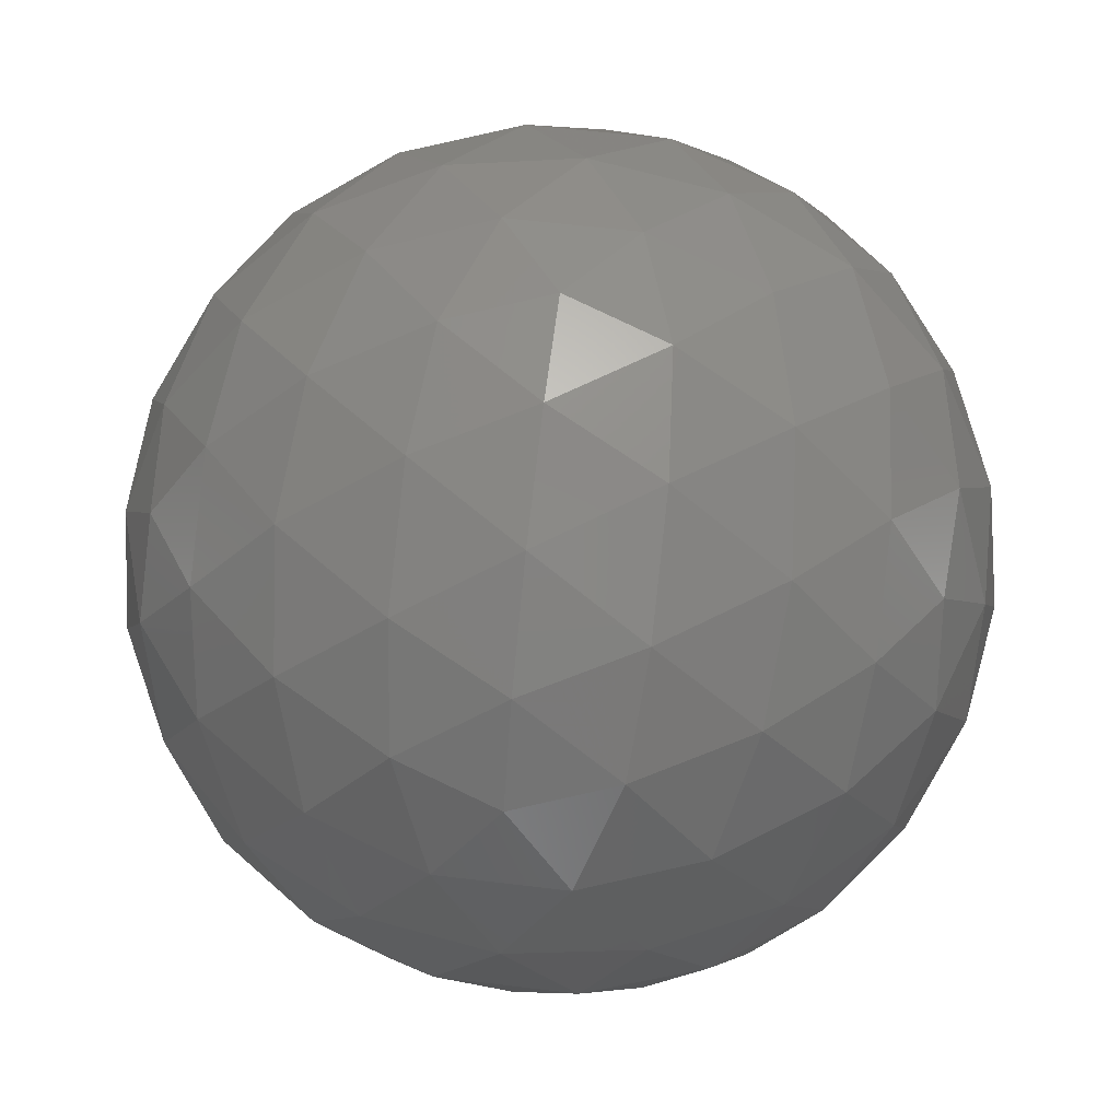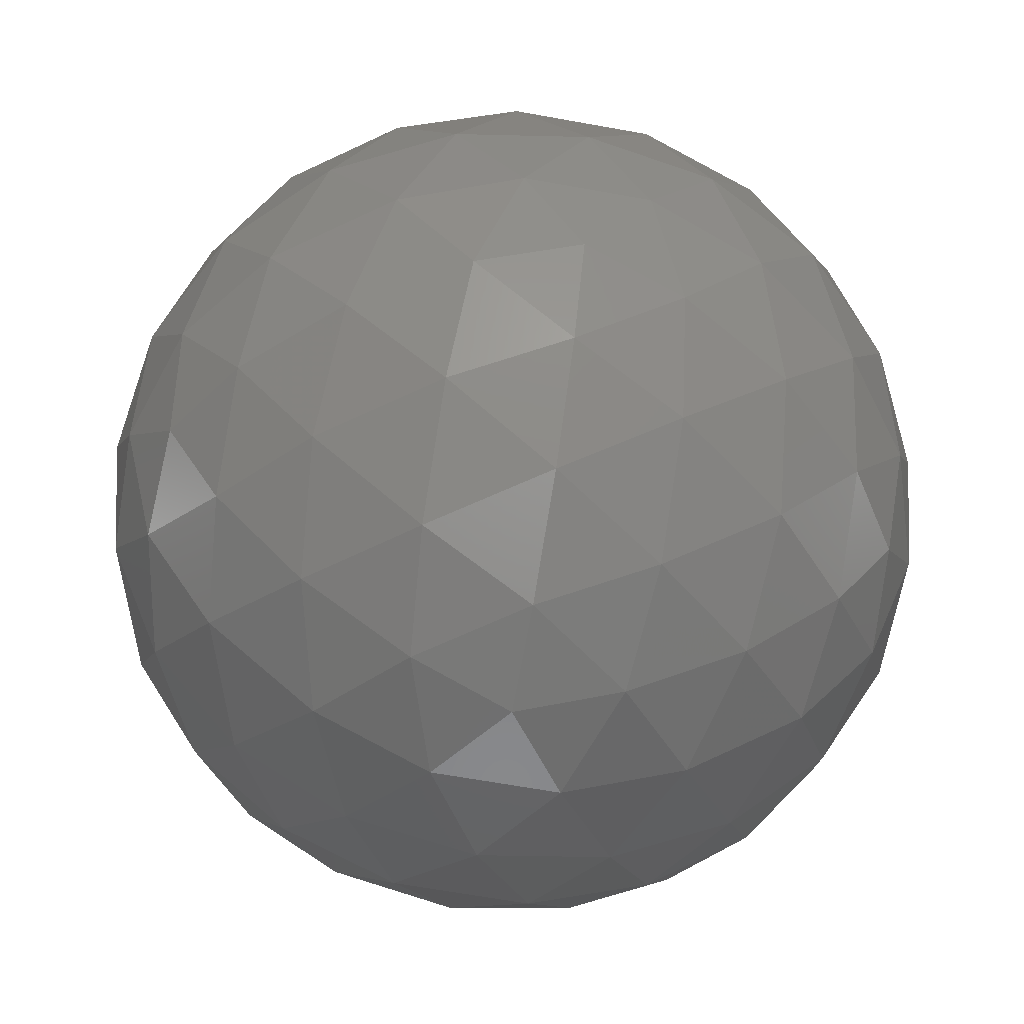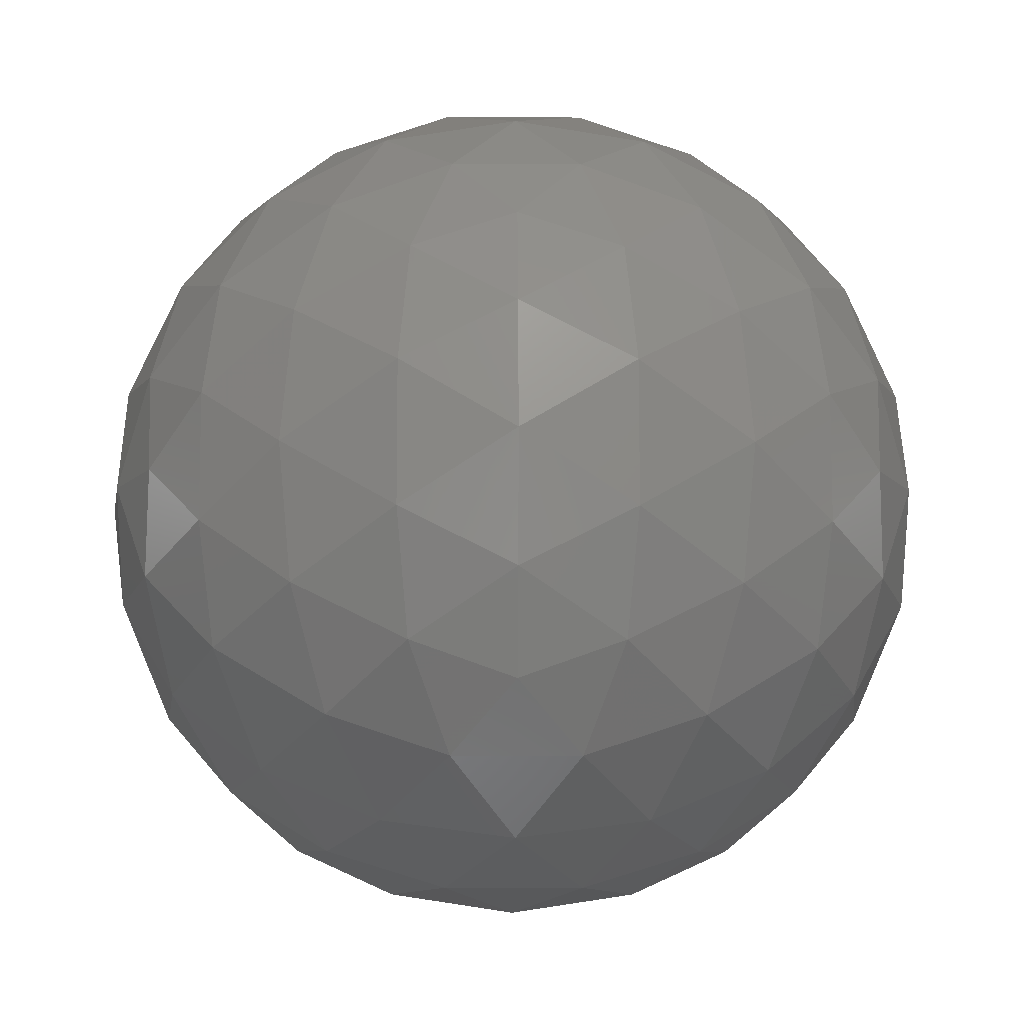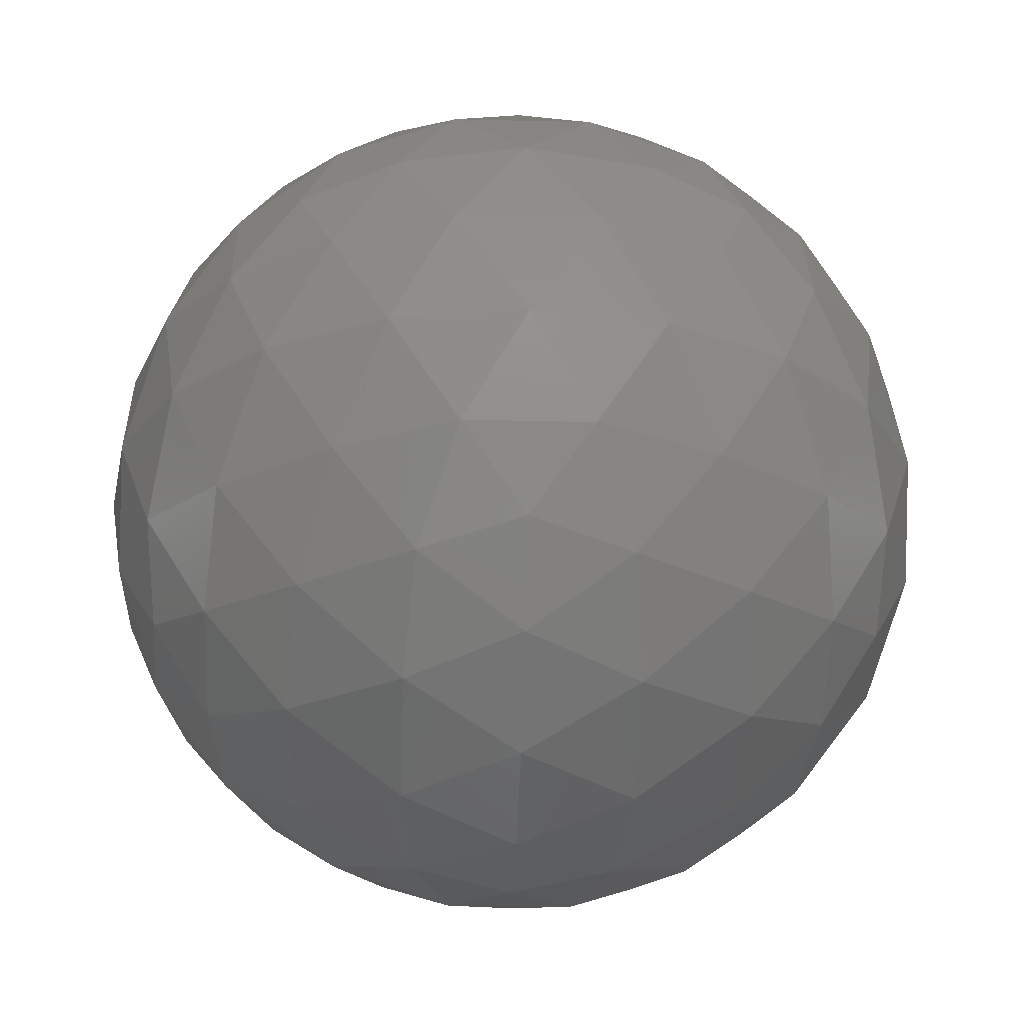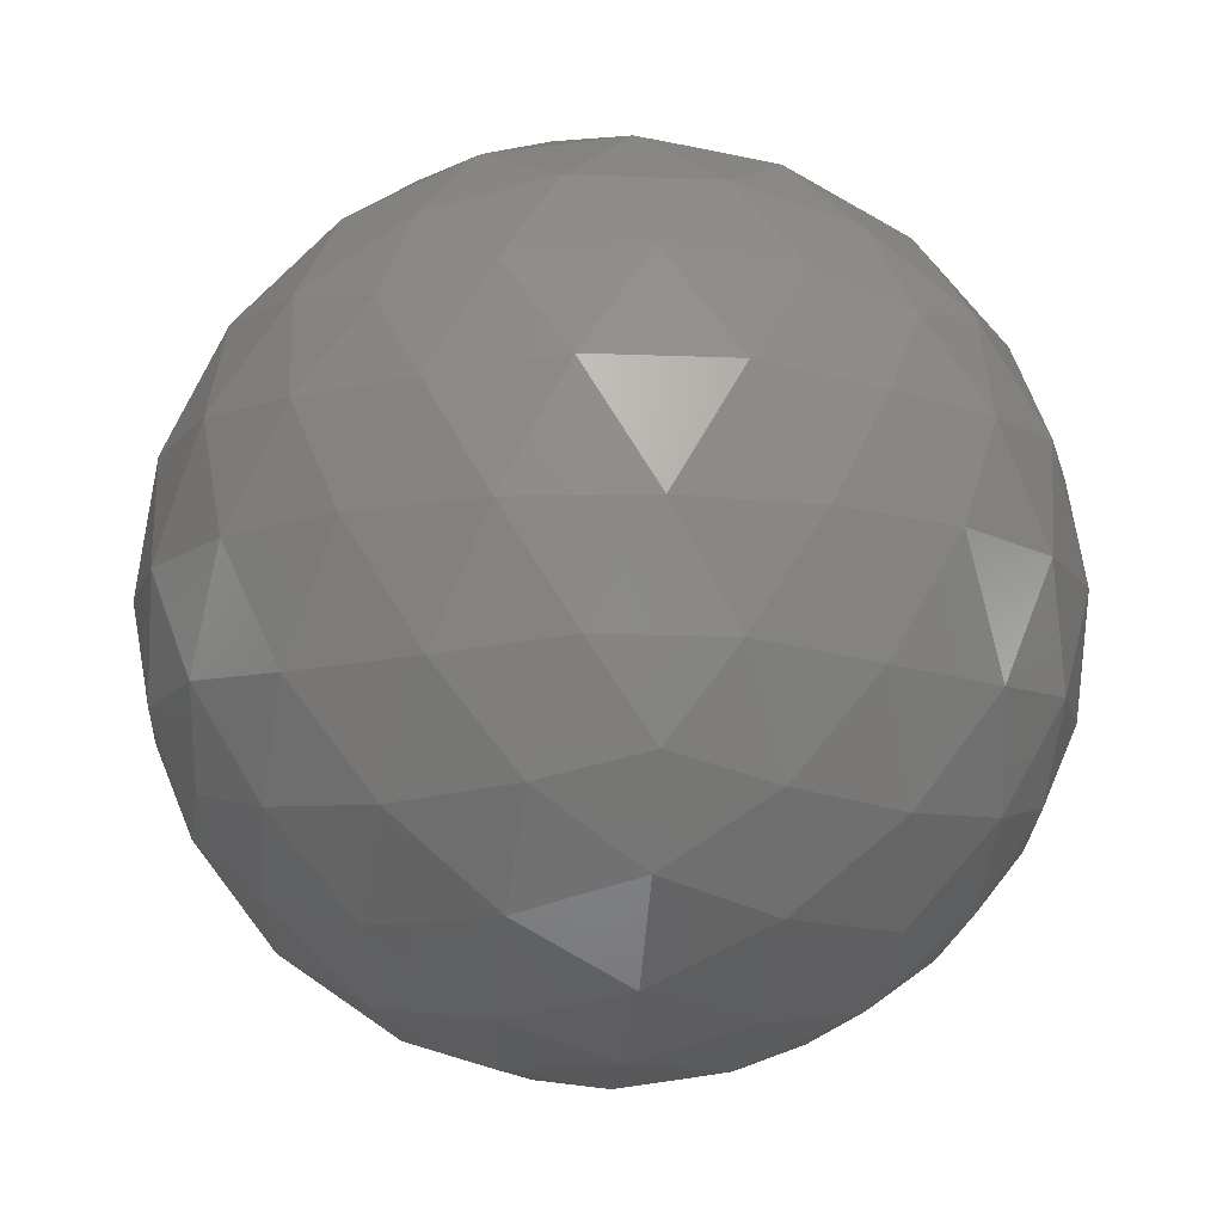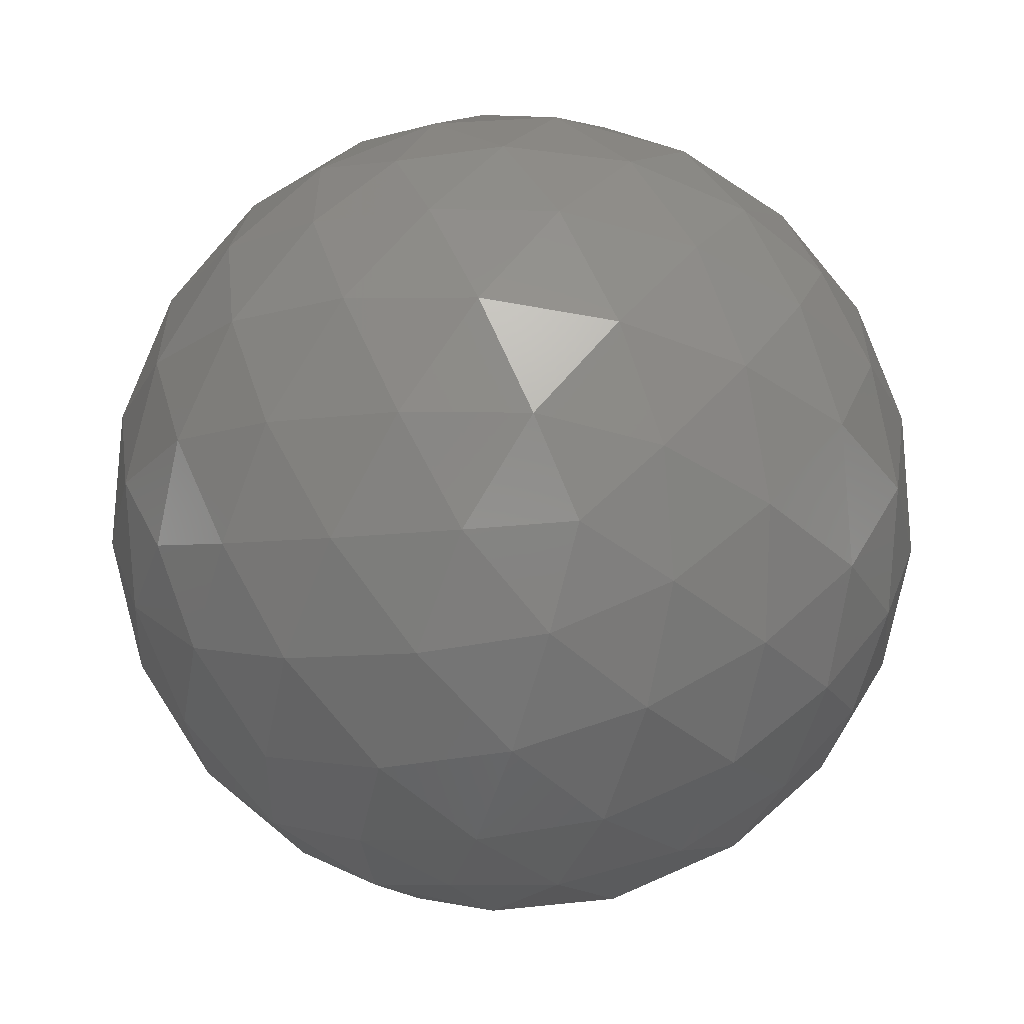
<metadata>
{"format":"stl","ext":"stl","renderer":"f3d","projection":"perspective","resolution":1024,"background":"white","views":[{"elev":57.4,"azim":97.3,"up":"+Z"},{"elev":-64.1,"azim":-28.4,"up":"+Z"},{"elev":-10.6,"azim":120.9,"up":"+Y"},{"elev":-26.2,"azim":-164.2,"up":"+Z"},{"elev":-12.3,"azim":120.3,"up":"+Z"},{"elev":-58.2,"azim":15.7,"up":"+Y"}]}
</metadata>
<code>
# stl→obj: 162 verts, 320 faces
v 0.02317 0.3406 -0.02042
v 0.0252 0.3391 -0.0201
v 0.02239 0.3382 -0.0201
v 0.03041 0.3354 -0.01489
v 0.02926 0.3362 -0.01699
v 0.0313 0.3377 -0.01544
v 0.02066 0.3406 -0.0201
v 0.02239 0.343 -0.0201
v 0.0252 0.3421 -0.0201
v 0.03178 0.3362 -0.01293
v 0.02041 0.3321 -0.01489
v 0.02287 0.332 -0.01544
v 0.02162 0.3311 -0.01293
v 0.01423 0.3406 -0.01489
v 0.01486 0.3382 -0.01544
v 0.0136 0.3391 -0.01293
v 0.02041 0.3491 -0.01489
v 0.01833 0.3478 -0.01544
v 0.01881 0.3493 -0.01293
v 0.03041 0.3459 -0.01489
v 0.02849 0.3474 -0.01544
v 0.03004 0.3474 -0.01293
v 0.03004 0.3338 -0.01293
v 0.01881 0.332 -0.01293
v 0.0136 0.3421 -0.01293
v 0.02162 0.3502 -0.01293
v 0.03178 0.345 -0.01293
v 0.02593 0.3321 -0.005948
v 0.02801 0.3335 -0.005397
v 0.0255 0.3335 -0.003845
v 0.01593 0.3354 -0.005948
v 0.01785 0.3338 -0.005397
v 0.01707 0.3362 -0.003845
v 0.01593 0.3459 -0.005948
v 0.01504 0.3436 -0.005397
v 0.01707 0.345 -0.003845
v 0.02593 0.3491 -0.005948
v 0.02347 0.3493 -0.005397
v 0.0255 0.3478 -0.003845
v 0.03211 0.3406 -0.005948
v 0.03148 0.343 -0.005397
v 0.0307 0.3406 -0.003845
v 0.02568 0.3406 -0.000741
v 0.02395 0.343 -0.000741
v 0.02317 0.3406 -0.00042
v 0.02843 0.3406 -0.001913
v 0.02679 0.3432 -0.001476
v 0.02955 0.3432 -0.003184
v 0.0248 0.3456 -0.001913
v 0.02764 0.3459 -0.003184
v 0.03005 0.3456 -0.005163
v 0.02801 0.3478 -0.005397
v 0.02114 0.3421 -0.000741
v 0.02179 0.3449 -0.001476
v 0.02264 0.3475 -0.003184
v 0.01892 0.3437 -0.001913
v 0.01955 0.3465 -0.003184
v 0.02054 0.3487 -0.005163
v 0.01785 0.3474 -0.005397
v 0.02114 0.3391 -0.000741
v 0.0187 0.3406 -0.001476
v 0.01646 0.3422 -0.003184
v 0.01892 0.3375 -0.001913
v 0.01646 0.339 -0.003184
v 0.01466 0.3406 -0.005163
v 0.01504 0.3377 -0.005397
v 0.02395 0.3382 -0.000741
v 0.02179 0.3364 -0.001476
v 0.01955 0.3347 -0.003184
v 0.0248 0.3356 -0.001913
v 0.02264 0.3337 -0.003184
v 0.02054 0.3325 -0.005163
v 0.02347 0.332 -0.005397
v 0.02679 0.338 -0.001476
v 0.02764 0.3354 -0.003184
v 0.02955 0.338 -0.003184
v 0.03005 0.3356 -0.005163
v 0.03148 0.3382 -0.005397
v 0.03274 0.3421 -0.007909
v 0.03268 0.3437 -0.01042
v 0.03179 0.3449 -0.007656
v 0.03126 0.3465 -0.01042
v 0.02988 0.3475 -0.007656
v 0.02905 0.3487 -0.01042
v 0.02753 0.3493 -0.007908
v 0.02472 0.3502 -0.007908
v 0.02317 0.3506 -0.01042
v 0.02179 0.3501 -0.007656
v 0.02008 0.3501 -0.01042
v 0.0187 0.3491 -0.007656
v 0.01729 0.3487 -0.01042
v 0.0163 0.3474 -0.007908
v 0.01456 0.345 -0.007908
v 0.01366 0.3437 -0.01042
v 0.0137 0.3422 -0.007656
v 0.01317 0.3406 -0.01042
v 0.0137 0.339 -0.007656
v 0.01366 0.3375 -0.01042
v 0.01456 0.3362 -0.007908
v 0.0163 0.3338 -0.007908
v 0.01729 0.3325 -0.01042
v 0.0187 0.3321 -0.007656
v 0.02008 0.3311 -0.01042
v 0.02179 0.3311 -0.007656
v 0.02317 0.3306 -0.01042
v 0.02472 0.3311 -0.007908
v 0.02753 0.332 -0.007908
v 0.02905 0.3325 -0.01042
v 0.02988 0.3337 -0.007656
v 0.03126 0.3347 -0.01042
v 0.03179 0.3364 -0.007656
v 0.03268 0.3375 -0.01042
v 0.03274 0.3391 -0.007909
v 0.02626 0.3501 -0.01042
v 0.02764 0.3491 -0.01318
v 0.02455 0.3501 -0.01318
v 0.0258 0.3487 -0.01568
v 0.02287 0.3493 -0.01544
v 0.01508 0.3465 -0.01042
v 0.01646 0.3475 -0.01318
v 0.01455 0.3449 -0.01318
v 0.01629 0.3456 -0.01568
v 0.01486 0.343 -0.01544
v 0.01508 0.3347 -0.01042
v 0.01455 0.3364 -0.01318
v 0.01646 0.3337 -0.01318
v 0.01629 0.3356 -0.01568
v 0.01833 0.3335 -0.01544
v 0.02626 0.3311 -0.01042
v 0.02455 0.3311 -0.01318
v 0.02764 0.3321 -0.01318
v 0.0258 0.3325 -0.01568
v 0.02849 0.3338 -0.01544
v 0.03317 0.3406 -0.01042
v 0.03264 0.339 -0.01318
v 0.03264 0.3422 -0.01318
v 0.03168 0.3406 -0.01568
v 0.0313 0.3436 -0.01544
v 0.02926 0.345 -0.01699
v 0.02742 0.3437 -0.01893
v 0.02679 0.3465 -0.01766
v 0.02455 0.3449 -0.01936
v 0.0237 0.3475 -0.01766
v 0.02155 0.3456 -0.01893
v 0.02084 0.3478 -0.01699
v 0.0187 0.3459 -0.01766
v 0.01955 0.3432 -0.01936
v 0.01679 0.3432 -0.01766
v 0.01791 0.3406 -0.01893
v 0.01564 0.3406 -0.01699
v 0.01679 0.338 -0.01766
v 0.01955 0.338 -0.01936
v 0.0187 0.3354 -0.01766
v 0.02155 0.3356 -0.01893
v 0.02084 0.3335 -0.01699
v 0.02988 0.3422 -0.01766
v 0.02988 0.339 -0.01766
v 0.02764 0.3406 -0.01936
v 0.02742 0.3375 -0.01893
v 0.0237 0.3337 -0.01766
v 0.02455 0.3364 -0.01936
v 0.02679 0.3347 -0.01766
f 1 2 3
f 4 5 6
f 1 3 7
f 1 7 8
f 1 8 9
f 4 6 10
f 11 12 13
f 14 15 16
f 17 18 19
f 20 21 22
f 4 10 23
f 11 13 24
f 14 16 25
f 17 19 26
f 20 22 27
f 28 29 30
f 31 32 33
f 34 35 36
f 37 38 39
f 40 41 42
f 43 44 45
f 46 47 43
f 42 48 46
f 43 47 44
f 47 49 44
f 46 48 47
f 48 50 47
f 47 50 49
f 50 39 49
f 42 41 48
f 41 51 48
f 48 51 50
f 51 52 50
f 50 52 39
f 52 37 39
f 44 53 45
f 49 54 44
f 39 55 49
f 44 54 53
f 54 56 53
f 49 55 54
f 55 57 54
f 54 57 56
f 57 36 56
f 39 38 55
f 38 58 55
f 55 58 57
f 58 59 57
f 57 59 36
f 59 34 36
f 53 60 45
f 56 61 53
f 36 62 56
f 53 61 60
f 61 63 60
f 56 62 61
f 62 64 61
f 61 64 63
f 64 33 63
f 36 35 62
f 35 65 62
f 62 65 64
f 65 66 64
f 64 66 33
f 66 31 33
f 60 67 45
f 63 68 60
f 33 69 63
f 60 68 67
f 68 70 67
f 63 69 68
f 69 71 68
f 68 71 70
f 71 30 70
f 33 32 69
f 32 72 69
f 69 72 71
f 72 73 71
f 71 73 30
f 73 28 30
f 67 43 45
f 70 74 67
f 30 75 70
f 67 74 43
f 74 46 43
f 70 75 74
f 75 76 74
f 74 76 46
f 76 42 46
f 30 29 75
f 29 77 75
f 75 77 76
f 77 78 76
f 76 78 42
f 78 40 42
f 79 41 40
f 80 81 79
f 27 82 80
f 79 81 41
f 81 51 41
f 80 82 81
f 82 83 81
f 81 83 51
f 83 52 51
f 27 22 82
f 22 84 82
f 82 84 83
f 84 85 83
f 83 85 52
f 85 37 52
f 86 38 37
f 87 88 86
f 26 89 87
f 86 88 38
f 88 58 38
f 87 89 88
f 89 90 88
f 88 90 58
f 90 59 58
f 26 19 89
f 19 91 89
f 89 91 90
f 91 92 90
f 90 92 59
f 92 34 59
f 93 35 34
f 94 95 93
f 25 96 94
f 93 95 35
f 95 65 35
f 94 96 95
f 96 97 95
f 95 97 65
f 97 66 65
f 25 16 96
f 16 98 96
f 96 98 97
f 98 99 97
f 97 99 66
f 99 31 66
f 100 32 31
f 101 102 100
f 24 103 101
f 100 102 32
f 102 72 32
f 101 103 102
f 103 104 102
f 102 104 72
f 104 73 72
f 24 13 103
f 13 105 103
f 103 105 104
f 105 106 104
f 104 106 73
f 106 28 73
f 107 29 28
f 108 109 107
f 23 110 108
f 107 109 29
f 109 77 29
f 108 110 109
f 110 111 109
f 109 111 77
f 111 78 77
f 23 10 110
f 10 112 110
f 110 112 111
f 112 113 111
f 111 113 78
f 113 40 78
f 85 86 37
f 84 114 85
f 22 115 84
f 85 114 86
f 114 87 86
f 84 115 114
f 115 116 114
f 114 116 87
f 116 26 87
f 22 21 115
f 21 117 115
f 115 117 116
f 117 118 116
f 116 118 26
f 118 17 26
f 92 93 34
f 91 119 92
f 19 120 91
f 92 119 93
f 119 94 93
f 91 120 119
f 120 121 119
f 119 121 94
f 121 25 94
f 19 18 120
f 18 122 120
f 120 122 121
f 122 123 121
f 121 123 25
f 123 14 25
f 99 100 31
f 98 124 99
f 16 125 98
f 99 124 100
f 124 101 100
f 98 125 124
f 125 126 124
f 124 126 101
f 126 24 101
f 16 15 125
f 15 127 125
f 125 127 126
f 127 128 126
f 126 128 24
f 128 11 24
f 106 107 28
f 105 129 106
f 13 130 105
f 106 129 107
f 129 108 107
f 105 130 129
f 130 131 129
f 129 131 108
f 131 23 108
f 13 12 130
f 12 132 130
f 130 132 131
f 132 133 131
f 131 133 23
f 133 4 23
f 113 79 40
f 112 134 113
f 10 135 112
f 113 134 79
f 134 80 79
f 112 135 134
f 135 136 134
f 134 136 80
f 136 27 80
f 10 6 135
f 6 137 135
f 135 137 136
f 137 138 136
f 136 138 27
f 138 20 27
f 139 21 20
f 140 141 139
f 9 142 140
f 139 141 21
f 141 117 21
f 140 142 141
f 142 143 141
f 141 143 117
f 143 118 117
f 9 8 142
f 8 144 142
f 142 144 143
f 144 145 143
f 143 145 118
f 145 17 118
f 145 18 17
f 144 146 145
f 8 147 144
f 145 146 18
f 146 122 18
f 144 147 146
f 147 148 146
f 146 148 122
f 148 123 122
f 8 7 147
f 7 149 147
f 147 149 148
f 149 150 148
f 148 150 123
f 150 14 123
f 150 15 14
f 149 151 150
f 7 152 149
f 150 151 15
f 151 127 15
f 149 152 151
f 152 153 151
f 151 153 127
f 153 128 127
f 7 3 152
f 3 154 152
f 152 154 153
f 154 155 153
f 153 155 128
f 155 11 128
f 138 139 20
f 137 156 138
f 6 157 137
f 138 156 139
f 156 140 139
f 137 157 156
f 157 158 156
f 156 158 140
f 158 9 140
f 6 5 157
f 5 159 157
f 157 159 158
f 159 2 158
f 158 2 9
f 2 1 9
f 155 12 11
f 154 160 155
f 3 161 154
f 155 160 12
f 160 132 12
f 154 161 160
f 161 162 160
f 160 162 132
f 162 133 132
f 3 2 161
f 2 159 161
f 161 159 162
f 159 5 162
f 162 5 133
f 5 4 133

</code>
